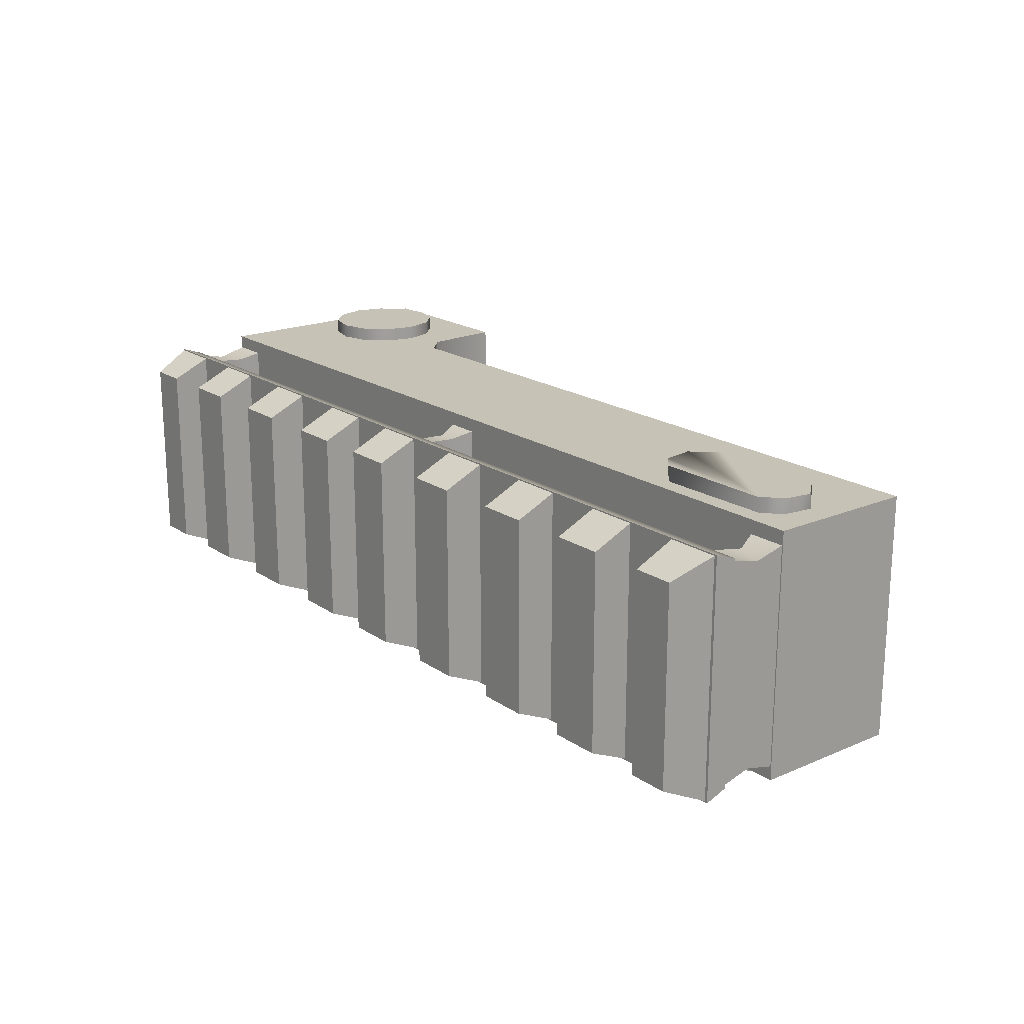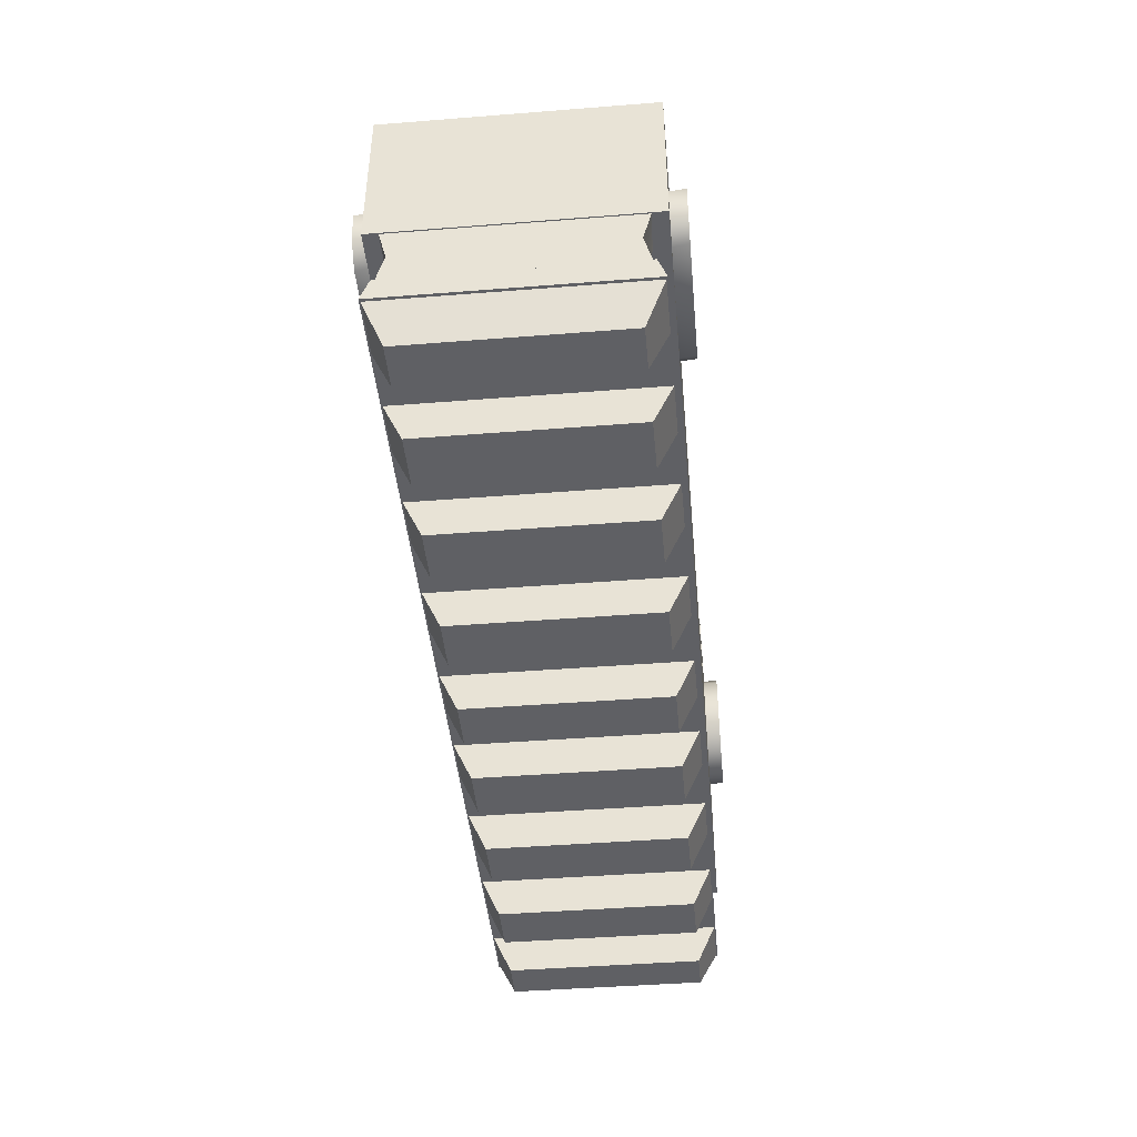
<metadata>
{"format":"obj","ext":"obj","renderer":"f3d","projection":"perspective","resolution":1024,"background":"white","views":[{"elev":19.2,"azim":-128.7,"up":"+Y"},{"elev":-43.9,"azim":-84.7,"up":"+Z"}]}
</metadata>
<code>
g LMG_ForegripRail_Mesh_LOD0
v 0.00964 -0.0004425 -0.001967
v 0.008999 -0.0004425 -0.002249
v 0.009009 -0.0004425 -0.001967
v 0.008919 -0.0004425 -0.002329
v 0.00964 -0.0004425 -0.002883
v 0.006289 -0.0004425 -0.002883
v 0.006289 -0.0004425 -0.002333
v 0.009009 0.0004425 -0.001967
v 0.008996 0.0004425 -0.002249
v 0.00964 0.0004425 -0.001967
v 0.008918 0.0004425 -0.00233
v 0.00964 0.0004425 -0.002883
v 0.006289 0.0004425 -0.002883
v 0.006289 0.0004425 -0.002333
v 0.00934 -0.0004948 -0.002513
v 0.00934 -0.000434 -0.002513
v 0.009234 -0.000434 -0.002485
v 0.009234 -0.0004948 -0.002485
v 0.009156 -0.000434 -0.002407
v 0.009156 -0.0004948 -0.002407
v 0.009128 -0.000434 -0.002301
v 0.009128 -0.0004948 -0.002301
v 0.009156 -0.000434 -0.002195
v 0.009156 -0.0004948 -0.002195
v 0.009234 -0.000434 -0.002117
v 0.009234 -0.0004948 -0.002117
v 0.00934 -0.000434 -0.002089
v 0.00934 -0.0004948 -0.002089
v 0.009446 -0.000434 -0.002117
v 0.009446 -0.0004948 -0.002117
v 0.009524 -0.000434 -0.002195
v 0.009524 -0.0004948 -0.002195
v 0.009552 -0.000434 -0.002301
v 0.009552 -0.0004948 -0.002301
v 0.009524 -0.000434 -0.002407
v 0.009524 -0.0004948 -0.002407
v 0.009446 -0.000434 -0.002485
v 0.009446 -0.0004948 -0.002485
v 0.00934 -0.000434 -0.002513
v 0.00934 -0.0004948 -0.002513
v 0.00934 -0.0004948 -0.002513
v 0.009234 -0.0004948 -0.002485
v 0.009446 -0.0004948 -0.002485
v 0.009524 -0.0004948 -0.002407
v 0.009552 -0.0004948 -0.002301
v 0.009524 -0.0004948 -0.002195
v 0.009446 -0.0004948 -0.002117
v 0.00934 -0.0004948 -0.002089
v 0.009234 -0.0004948 -0.002117
v 0.009156 -0.0004948 -0.002195
v 0.009128 -0.0004948 -0.002301
v 0.009156 -0.0004948 -0.002407
v 0.00934 0.0004948 -0.002089
v 0.009234 0.0004948 -0.002117
v 0.009446 0.0004948 -0.002117
v 0.009524 0.0004948 -0.002195
v 0.009552 0.0004948 -0.002301
v 0.009524 0.0004948 -0.002407
v 0.009446 0.0004948 -0.002485
v 0.00934 0.0004948 -0.002513
v 0.009234 0.0004948 -0.002485
v 0.009156 0.0004948 -0.002407
v 0.009128 0.0004948 -0.002301
v 0.009156 0.0004948 -0.002195
v 0.006886 -0.0004969 -0.00282
v 0.006459 -0.0004969 -0.002816
v 0.00697 -0.0004969 -0.002735
v 0.006955 -0.0004969 -0.002626
v 0.006895 -0.0004969 -0.00257
v 0.006468 -0.0004969 -0.002566
v 0.006384 -0.0004969 -0.002651
v 0.006399 -0.0004969 -0.002759
v 0.006955 0.0004969 -0.002759
v 0.006468 0.0004969 -0.00282
v 0.006895 0.0004969 -0.002816
v 0.00697 0.0004969 -0.002651
v 0.006886 0.0004969 -0.002566
v 0.006459 0.0004969 -0.00257
v 0.006381 0.0004969 -0.002664
v 0.006399 0.0004969 -0.002759
v 0.009635 -0.0003924 -0.002883
v 0.009635 -0.0003651 -0.002993
v 0.009504 -0.0003875 -0.002881
v 0.009528 -0.0003684 -0.003029
v 0.009635 -0.0003924 -0.003102
v 0.009499 -0.0003924 -0.003102
v 0.009528 0.0003684 -0.002956
v 0.009499 0.0003924 -0.002883
v 0.009504 -0.0003875 -0.002881
v 0.009528 -0.0003684 -0.003029
v 0.009504 0.0003875 -0.003104
v 0.009499 -0.0003924 -0.003102
v 0.006425 -0.0003875 -0.002881
v 0.00643 0.0003924 -0.002883
v 0.0064 0.0003684 -0.002956
v 0.0064 -0.0003684 -0.003029
v 0.006425 0.0003875 -0.003104
v 0.00643 -0.0003924 -0.003102
v 0.008036 -0.0003875 -0.002881
v 0.008041 0.0003924 -0.002883
v 0.008011 0.0003691 -0.002954
v 0.008011 -0.0003686 -0.003028
v 0.008017 0.0003729 -0.003047
v 0.008041 0.0003924 -0.003102
v 0.008041 -0.0003924 -0.003102
v 0.007948 0.0003686 -0.002958
v 0.007918 0.0003924 -0.002883
v 0.007924 -0.0003861 -0.00288
v 0.007948 -0.0003691 -0.003031
v 0.007923 0.0003875 -0.003104
v 0.007918 -0.0003924 -0.003102
v 0.007924 -0.0003861 -0.00288
v 0.008036 -0.0003875 -0.002881
v 0.008011 -0.0003686 -0.003028
v 0.007948 -0.0003691 -0.003031
v 0.008041 -0.0003924 -0.003102
v 0.007918 -0.0003924 -0.003102
v 0.009635 0.0003924 -0.003102
v 0.009635 0.0003651 -0.002993
v 0.009504 0.0003875 -0.003104
v 0.009528 0.0003684 -0.002956
v 0.009635 0.0003924 -0.002883
v 0.009499 0.0003924 -0.002883
v 0.006425 0.0003875 -0.003104
v 0.006293 0.0003651 -0.002993
v 0.006293 0.0003924 -0.003102
v 0.0064 0.0003684 -0.002956
v 0.006293 0.0003924 -0.002883
v 0.00643 0.0003924 -0.002883
v 0.008011 0.0003691 -0.002954
v 0.008041 0.0003924 -0.002883
v 0.007918 0.0003924 -0.002883
v 0.007948 0.0003686 -0.002958
v 0.008017 0.0003729 -0.003047
v 0.007923 0.0003875 -0.003104
v 0.008041 0.0003924 -0.003102
v 0.00964 -0.0004295 -0.00318
v 0.00964 0.0004295 -0.00318
v 0.006289 0.0004295 -0.00318
v 0.006289 -0.0004295 -0.00318
v 0.00964 -0.0004425 -0.001967
v 0.00964 0.0004425 -0.001967
v 0.00964 0.0004425 -0.002883
v 0.00964 -0.0004425 -0.002883
v 0.006289 -0.0004425 -0.002333
v 0.006289 0.0004425 -0.002333
v 0.008918 0.0004425 -0.00233
v 0.008919 -0.0004425 -0.002329
v 0.008999 -0.0004425 -0.002249
v 0.008996 0.0004425 -0.002249
v 0.009009 0.0004425 -0.001967
v 0.009009 -0.0004425 -0.001967
v 0.00964 -0.0004295 -0.00318
v 0.006289 -0.0004295 -0.00318
v 0.006289 -0.0004013 -0.0031
v 0.00964 -0.0004013 -0.0031
v 0.00964 0.0004013 -0.0031
v 0.006289 0.0004013 -0.0031
v 0.00964 0.0004295 -0.00318
v 0.006289 0.0004295 -0.00318
v 0.006289 -0.0004013 -0.0031
v 0.006289 -0.0004295 -0.00318
v 0.006289 0.0004295 -0.00318
v 0.006289 0.0004013 -0.0031
v 0.00964 -0.0004013 -0.0031
v 0.00964 0.0004013 -0.0031
v 0.00964 0.0004295 -0.00318
v 0.00964 -0.0004295 -0.00318
v 0.00964 -0.0004425 -0.002883
v 0.00964 0.0004425 -0.002883
v 0.006289 0.0004425 -0.002883
v 0.006289 -0.0004425 -0.002883
v 0.009009 -0.0004425 -0.001967
v 0.009009 0.0004425 -0.001967
v 0.00964 0.0004425 -0.001967
v 0.00964 -0.0004425 -0.001967
v 0.006289 0.0004425 -0.002333
v 0.006289 -0.0004425 -0.002333
v 0.006289 -0.0004425 -0.002883
v 0.006289 0.0004425 -0.002883
v 0.006886 0.0004328 -0.00282
v 0.006895 0.0004969 -0.002816
v 0.006468 0.0004969 -0.00282
v 0.006459 0.0004328 -0.002816
v 0.006399 0.0004969 -0.002759
v 0.006399 0.0004328 -0.002759
v 0.006381 0.0004969 -0.002664
v 0.006384 0.0004328 -0.002651
v 0.006459 0.0004969 -0.00257
v 0.006468 0.0004328 -0.002566
v 0.006886 0.0004969 -0.002566
v 0.006895 0.0004328 -0.00257
v 0.00697 0.0004969 -0.002651
v 0.006955 0.0004328 -0.002626
v 0.00697 0.0004328 -0.002735
v 0.006955 0.0004969 -0.002759
v 0.006895 0.0004969 -0.002816
v 0.006886 0.0004328 -0.00282
v 0.00697 -0.0004969 -0.002735
v 0.006895 -0.0004328 -0.002816
v 0.006886 -0.0004969 -0.00282
v 0.006955 -0.0004328 -0.002759
v 0.00697 -0.0004328 -0.002651
v 0.006955 -0.0004969 -0.002626
v 0.006895 -0.0004969 -0.00257
v 0.006886 -0.0004328 -0.002566
v 0.006468 -0.0004969 -0.002566
v 0.006459 -0.0004328 -0.00257
v 0.006384 -0.0004969 -0.002651
v 0.006381 -0.0004328 -0.002664
v 0.006399 -0.0004969 -0.002759
v 0.006399 -0.0004328 -0.002759
v 0.006459 -0.0004969 -0.002816
v 0.006468 -0.0004328 -0.00282
v 0.006886 -0.0004969 -0.00282
v 0.006895 -0.0004328 -0.002816
v 0.00934 0.0004948 -0.002513
v 0.009234 0.000434 -0.002485
v 0.00934 0.000434 -0.002513
v 0.009234 0.0004948 -0.002485
v 0.009156 0.0004948 -0.002407
v 0.009156 0.000434 -0.002407
v 0.009128 0.0004948 -0.002301
v 0.009128 0.000434 -0.002301
v 0.009156 0.0004948 -0.002195
v 0.009156 0.000434 -0.002195
v 0.009234 0.0004948 -0.002117
v 0.009234 0.000434 -0.002117
v 0.00934 0.0004948 -0.002089
v 0.00934 0.000434 -0.002089
v 0.009446 0.0004948 -0.002117
v 0.009446 0.000434 -0.002117
v 0.009524 0.0004948 -0.002195
v 0.009524 0.000434 -0.002195
v 0.009552 0.0004948 -0.002301
v 0.009552 0.000434 -0.002301
v 0.009524 0.0004948 -0.002407
v 0.009524 0.000434 -0.002407
v 0.009446 0.0004948 -0.002485
v 0.009446 0.000434 -0.002485
v 0.00934 0.0004948 -0.002513
v 0.00934 0.000434 -0.002513
v 0.006491 -0.0003588 -0.003328
v 0.006491 0.0003588 -0.003328
v 0.006343 0.0003588 -0.003328
v 0.006343 -0.0003588 -0.003328
v 0.006491 0.0003588 -0.003328
v 0.006491 -0.0003588 -0.003328
v 0.006491 -0.0004273 -0.003174
v 0.006491 0.0004273 -0.003174
v 0.006343 0.0003588 -0.003328
v 0.006491 0.0003588 -0.003328
v 0.006491 0.0004273 -0.003174
v 0.006298 0.0004273 -0.003174
v 0.006343 0.0003588 -0.003328
v 0.006298 0.0004273 -0.003174
v 0.006298 -0.0004273 -0.003174
v 0.006343 -0.0003588 -0.003328
v 0.006343 -0.0003588 -0.003328
v 0.006298 -0.0004273 -0.003174
v 0.006491 -0.0004273 -0.003174
v 0.006491 -0.0003588 -0.003328
v 0.007263 -0.0003588 -0.003328
v 0.007263 0.0003588 -0.003328
v 0.007078 0.0003588 -0.003328
v 0.007078 -0.0003588 -0.003328
v 0.007263 0.0003588 -0.003328
v 0.007263 -0.0003588 -0.003328
v 0.007263 -0.0004273 -0.003174
v 0.007263 0.0004273 -0.003174
v 0.007078 0.0003588 -0.003328
v 0.007263 0.0003588 -0.003328
v 0.007263 0.0004273 -0.003174
v 0.007078 0.0004273 -0.003174
v 0.007078 -0.0003588 -0.003328
v 0.007078 0.0003588 -0.003328
v 0.007078 0.0004273 -0.003174
v 0.007078 -0.0004273 -0.003174
v 0.007263 -0.0003588 -0.003328
v 0.007078 -0.0003588 -0.003328
v 0.007078 -0.0004273 -0.003174
v 0.007263 -0.0004273 -0.003174
v 0.007668 -0.0003588 -0.003328
v 0.007668 0.0003588 -0.003328
v 0.007484 0.0003588 -0.003328
v 0.007484 -0.0003588 -0.003328
v 0.007668 0.0003588 -0.003328
v 0.007668 -0.0003588 -0.003328
v 0.007668 -0.0004273 -0.003174
v 0.007668 0.0004273 -0.003174
v 0.007484 0.0003588 -0.003328
v 0.007668 0.0003588 -0.003328
v 0.007668 0.0004273 -0.003174
v 0.007484 0.0004273 -0.003174
v 0.007484 -0.0003588 -0.003328
v 0.007484 0.0003588 -0.003328
v 0.007484 0.0004273 -0.003174
v 0.007484 -0.0004273 -0.003174
v 0.007668 -0.0003588 -0.003328
v 0.007484 -0.0003588 -0.003328
v 0.007484 -0.0004273 -0.003174
v 0.007668 -0.0004273 -0.003174
v 0.008074 -0.0003588 -0.003328
v 0.008074 0.0003588 -0.003328
v 0.00789 0.0003588 -0.003328
v 0.00789 -0.0003588 -0.003328
v 0.008074 0.0003588 -0.003328
v 0.008074 -0.0003588 -0.003328
v 0.008074 -0.0004273 -0.003174
v 0.008074 0.0004273 -0.003174
v 0.00789 0.0003588 -0.003328
v 0.008074 0.0003588 -0.003328
v 0.008074 0.0004273 -0.003174
v 0.00789 0.0004273 -0.003174
v 0.00789 -0.0003588 -0.003328
v 0.00789 0.0003588 -0.003328
v 0.00789 0.0004273 -0.003174
v 0.00789 -0.0004273 -0.003174
v 0.008074 -0.0003588 -0.003328
v 0.00789 -0.0003588 -0.003328
v 0.00789 -0.0004273 -0.003174
v 0.008074 -0.0004273 -0.003174
v 0.009591 -0.0003588 -0.003328
v 0.009591 0.0003588 -0.003328
v 0.009442 0.0003588 -0.003328
v 0.009442 -0.0003588 -0.003328
v 0.009591 0.0003588 -0.003328
v 0.009591 -0.0003588 -0.003328
v 0.009636 -0.0004273 -0.003174
v 0.009636 0.0004273 -0.003174
v 0.009591 0.0003588 -0.003328
v 0.009636 0.0004273 -0.003174
v 0.009442 0.0004273 -0.003174
v 0.009442 0.0003588 -0.003328
v 0.009442 -0.0003588 -0.003328
v 0.009442 0.0003588 -0.003328
v 0.009442 0.0004273 -0.003174
v 0.009442 -0.0004273 -0.003174
v 0.009591 -0.0003588 -0.003328
v 0.009442 -0.0003588 -0.003328
v 0.009442 -0.0004273 -0.003174
v 0.009636 -0.0004273 -0.003174
v 0.006871 -0.0003588 -0.003328
v 0.006871 0.0003588 -0.003328
v 0.006686 0.0003588 -0.003328
v 0.006686 -0.0003588 -0.003328
v 0.006871 0.0003588 -0.003328
v 0.006871 -0.0003588 -0.003328
v 0.006871 -0.0004273 -0.003174
v 0.006871 0.0004273 -0.003174
v 0.006686 0.0003588 -0.003328
v 0.006871 0.0003588 -0.003328
v 0.006871 0.0004273 -0.003174
v 0.006686 0.0004273 -0.003174
v 0.006686 -0.0003588 -0.003328
v 0.006686 0.0003588 -0.003328
v 0.006686 0.0004273 -0.003174
v 0.006686 -0.0004273 -0.003174
v 0.006871 -0.0003588 -0.003328
v 0.006686 -0.0003588 -0.003328
v 0.006686 -0.0004273 -0.003174
v 0.006871 -0.0004273 -0.003174
v 0.00844 -0.0003588 -0.003328
v 0.00844 0.0003588 -0.003328
v 0.008255 0.0003588 -0.003328
v 0.008255 -0.0003588 -0.003328
v 0.00844 0.0003588 -0.003328
v 0.00844 -0.0003588 -0.003328
v 0.00844 -0.0004273 -0.003174
v 0.00844 0.0004273 -0.003174
v 0.008255 0.0003588 -0.003328
v 0.00844 0.0003588 -0.003328
v 0.00844 0.0004273 -0.003174
v 0.008255 0.0004273 -0.003174
v 0.008255 -0.0003588 -0.003328
v 0.008255 0.0003588 -0.003328
v 0.008255 0.0004273 -0.003174
v 0.008255 -0.0004273 -0.003174
v 0.00844 -0.0003588 -0.003328
v 0.008255 -0.0003588 -0.003328
v 0.008255 -0.0004273 -0.003174
v 0.00844 -0.0004273 -0.003174
v 0.008845 -0.0003588 -0.003328
v 0.008845 0.0003588 -0.003328
v 0.008661 0.0003588 -0.003328
v 0.008661 -0.0003588 -0.003328
v 0.008845 0.0003588 -0.003328
v 0.008845 -0.0003588 -0.003328
v 0.008845 -0.0004273 -0.003174
v 0.008845 0.0004273 -0.003174
v 0.008661 0.0003588 -0.003328
v 0.008845 0.0003588 -0.003328
v 0.008845 0.0004273 -0.003174
v 0.008661 0.0004273 -0.003174
v 0.008661 -0.0003588 -0.003328
v 0.008661 0.0003588 -0.003328
v 0.008661 0.0004273 -0.003174
v 0.008661 -0.0004273 -0.003174
v 0.008845 -0.0003588 -0.003328
v 0.008661 -0.0003588 -0.003328
v 0.008661 -0.0004273 -0.003174
v 0.008845 -0.0004273 -0.003174
v 0.009251 -0.0003588 -0.003328
v 0.009251 0.0003588 -0.003328
v 0.009066 0.0003588 -0.003328
v 0.009066 -0.0003588 -0.003328
v 0.009251 0.0003588 -0.003328
v 0.009251 -0.0003588 -0.003328
v 0.009251 -0.0004273 -0.003174
v 0.009251 0.0004273 -0.003174
v 0.009066 0.0003588 -0.003328
v 0.009251 0.0003588 -0.003328
v 0.009251 0.0004273 -0.003174
v 0.009066 0.0004273 -0.003174
v 0.009066 -0.0003588 -0.003328
v 0.009066 0.0003588 -0.003328
v 0.009066 0.0004273 -0.003174
v 0.009066 -0.0004273 -0.003174
v 0.009251 -0.0003588 -0.003328
v 0.009066 -0.0003588 -0.003328
v 0.009066 -0.0004273 -0.003174
v 0.009251 -0.0004273 -0.003174
v 0.009635 -0.0003924 -0.002883
v 0.009635 0.0003924 -0.002883
v 0.009635 0.0003651 -0.002993
v 0.009635 -0.0003651 -0.002993
v 0.009635 0.0003924 -0.003102
v 0.009635 -0.0003924 -0.003102
v 0.006293 0.0003651 -0.002993
v 0.006293 0.0003924 -0.002883
v 0.006293 -0.0003924 -0.002883
v 0.006293 -0.0003651 -0.002993
v 0.006293 -0.0003924 -0.003102
v 0.006293 0.0003924 -0.003102
v 0.006293 -0.0003924 -0.003102
v 0.0064 -0.0003684 -0.003029
v 0.00643 -0.0003924 -0.003102
v 0.006293 -0.0003651 -0.002993
v 0.006425 -0.0003875 -0.002881
v 0.006293 -0.0003924 -0.002883
g LMG_ForegripRail_Mesh_LOD0_0
f 3 2 1
f 2 4 1
f 1 4 5
f 4 6 5
f 4 7 6
f 10 9 8
f 11 9 10
f 11 10 12
f 13 11 12
f 14 11 13
f 17 16 15
f 18 17 15
f 19 17 18
f 20 19 18
f 21 19 20
f 22 21 20
f 23 21 22
f 24 23 22
f 25 23 24
f 26 25 24
f 27 25 26
f 28 27 26
f 29 27 28
f 30 29 28
f 31 29 30
f 32 31 30
f 33 31 32
f 34 33 32
f 35 33 34
f 36 35 34
f 37 35 36
f 38 37 36
f 39 37 38
f 40 39 38
f 43 42 41
f 44 42 43
f 45 42 44
f 46 42 45
f 47 42 46
f 48 42 47
f 49 42 48
f 50 42 49
f 51 42 50
f 52 42 51
f 55 54 53
f 56 54 55
f 57 54 56
f 58 54 57
f 59 54 58
f 60 54 59
f 61 54 60
f 62 54 61
f 63 54 62
f 64 54 63
f 67 66 65
f 68 66 67
f 69 66 68
f 70 66 69
f 71 66 70
f 72 66 71
f 75 74 73
f 73 74 76
f 76 74 77
f 77 74 78
f 78 74 79
f 79 74 80
f 83 82 81
f 83 84 82
f 85 82 84
f 86 85 84
f 89 88 87
f 90 89 87
f 90 87 91
f 92 90 91
f 95 94 93
f 96 95 93
f 97 95 96
f 98 97 96
f 101 100 99
f 102 101 99
f 103 101 102
f 103 102 104
f 102 105 104
f 108 107 106
f 109 108 106
f 109 106 110
f 111 109 110
f 114 113 112
f 115 114 112
f 116 114 115
f 117 116 115
f 120 119 118
f 120 121 119
f 119 121 122
f 121 123 122
f 126 125 124
f 124 125 127
f 127 125 128
f 129 127 128
f 132 131 130
f 133 132 130
f 133 130 134
f 135 133 134
f 135 134 136
f 139 138 137
f 140 139 137
f 143 142 141
f 144 143 141
f 147 146 145
f 148 147 145
f 147 148 149
f 150 147 149
f 151 150 149
f 152 151 149
f 155 154 153
f 156 155 153
f 156 157 155
f 157 158 155
f 157 159 158
f 159 160 158
f 163 162 161
f 164 163 161
f 167 166 165
f 168 167 165
f 171 170 169
f 172 171 169
f 175 174 173
f 176 175 173
f 179 178 177
f 180 179 177
f 183 182 181
f 184 183 181
f 185 183 184
f 186 185 184
f 187 185 186
f 188 187 186
f 189 187 188
f 190 189 188
f 189 190 191
f 190 192 191
f 193 191 192
f 194 193 192
f 195 193 194
f 196 193 195
f 197 196 195
f 198 197 195
f 201 200 199
f 200 202 199
f 202 203 199
f 199 203 204
f 204 203 205
f 203 206 205
f 207 205 206
f 208 207 206
f 207 208 209
f 208 210 209
f 209 210 211
f 210 212 211
f 211 212 213
f 212 214 213
f 213 214 215
f 214 216 215
f 219 218 217
f 218 220 217
f 221 220 218
f 222 221 218
f 223 221 222
f 224 223 222
f 225 223 224
f 226 225 224
f 227 225 226
f 228 227 226
f 229 227 228
f 230 229 228
f 231 229 230
f 232 231 230
f 233 231 232
f 234 233 232
f 235 233 234
f 236 235 234
f 237 235 236
f 238 237 236
f 239 237 238
f 240 239 238
f 241 239 240
f 242 241 240
f 245 244 243
f 246 245 243
f 249 248 247
f 250 249 247
f 253 252 251
f 254 253 251
f 257 256 255
f 258 257 255
f 261 260 259
f 262 261 259
f 265 264 263
f 266 265 263
f 269 268 267
f 270 269 267
f 273 272 271
f 274 273 271
f 277 276 275
f 278 277 275
f 281 280 279
f 282 281 279
f 285 284 283
f 286 285 283
f 289 288 287
f 290 289 287
f 293 292 291
f 294 293 291
f 297 296 295
f 298 297 295
f 301 300 299
f 302 301 299
f 305 304 303
f 306 305 303
f 309 308 307
f 310 309 307
f 313 312 311
f 314 313 311
f 317 316 315
f 318 317 315
f 321 320 319
f 322 321 319
f 325 324 323
f 326 325 323
f 329 328 327
f 330 329 327
f 333 332 331
f 334 333 331
f 337 336 335
f 338 337 335
f 341 340 339
f 342 341 339
f 345 344 343
f 346 345 343
f 349 348 347
f 350 349 347
f 353 352 351
f 354 353 351
f 357 356 355
f 358 357 355
f 361 360 359
f 362 361 359
f 365 364 363
f 366 365 363
f 369 368 367
f 370 369 367
f 373 372 371
f 374 373 371
f 377 376 375
f 378 377 375
f 381 380 379
f 382 381 379
f 385 384 383
f 386 385 383
f 389 388 387
f 390 389 387
f 393 392 391
f 394 393 391
f 397 396 395
f 398 397 395
f 401 400 399
f 402 401 399
f 405 404 403
f 406 405 403
f 409 408 407
f 410 409 407
f 413 412 411
f 414 413 411
f 417 416 415
f 418 417 415
f 421 420 419
f 422 421 419
f 425 424 423
f 426 425 423
f 427 425 426
f 428 427 426
f 431 430 429
f 432 431 429
f 432 429 433
f 429 434 433
f 437 436 435
f 436 438 435
f 436 439 438
f 438 439 440

</code>
